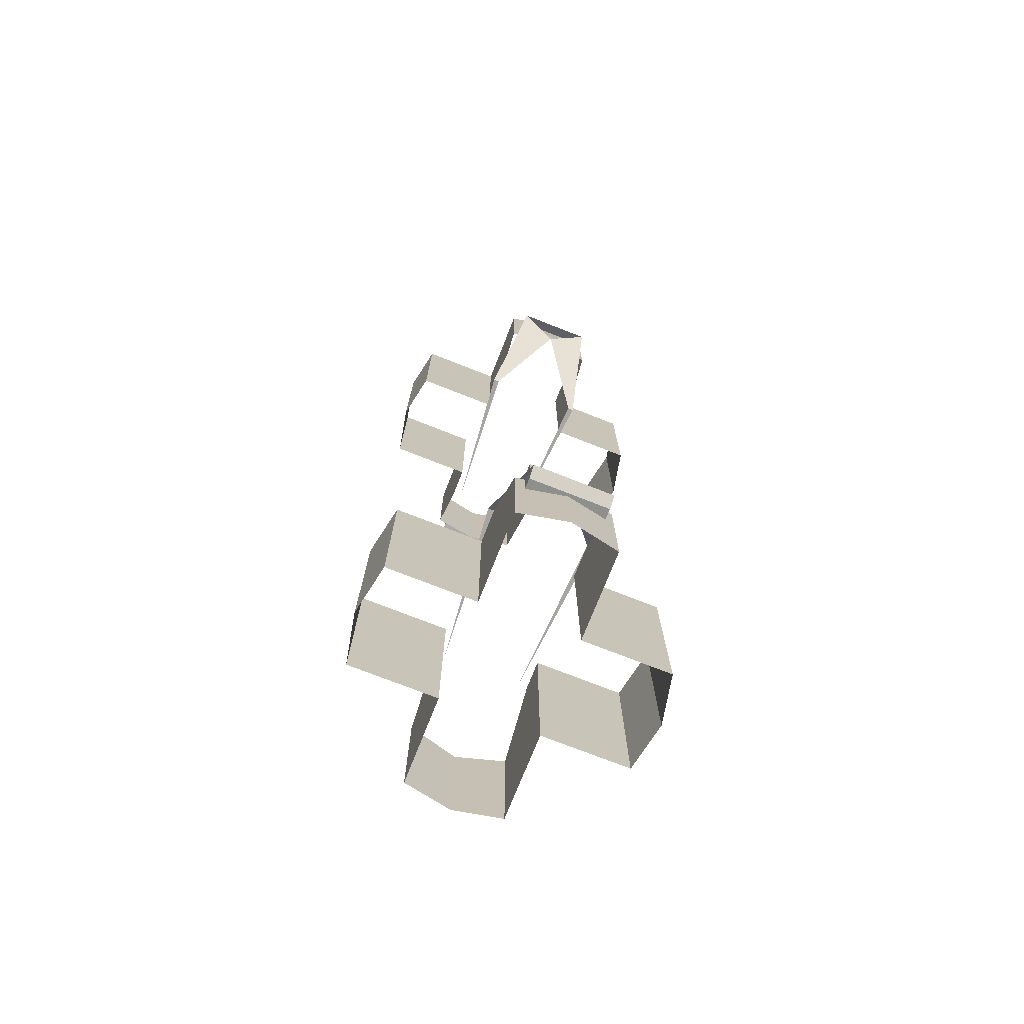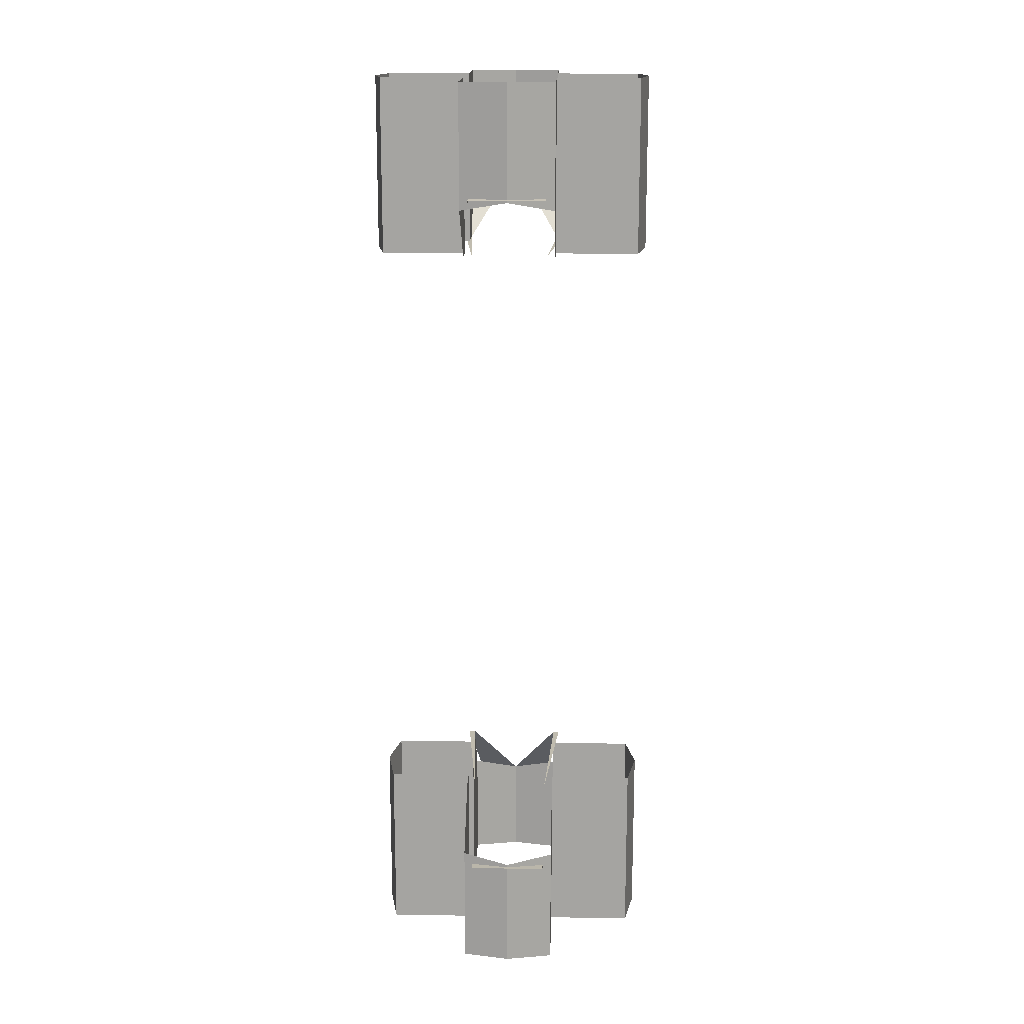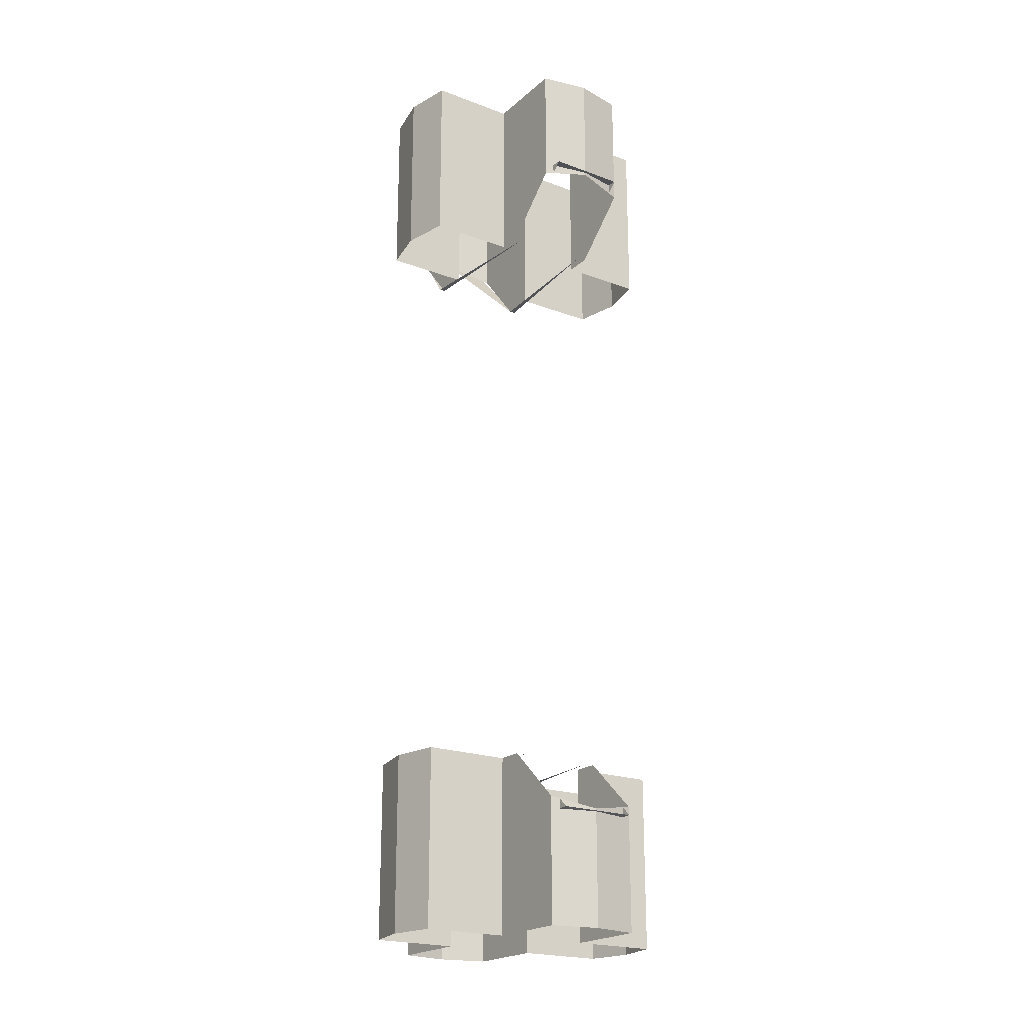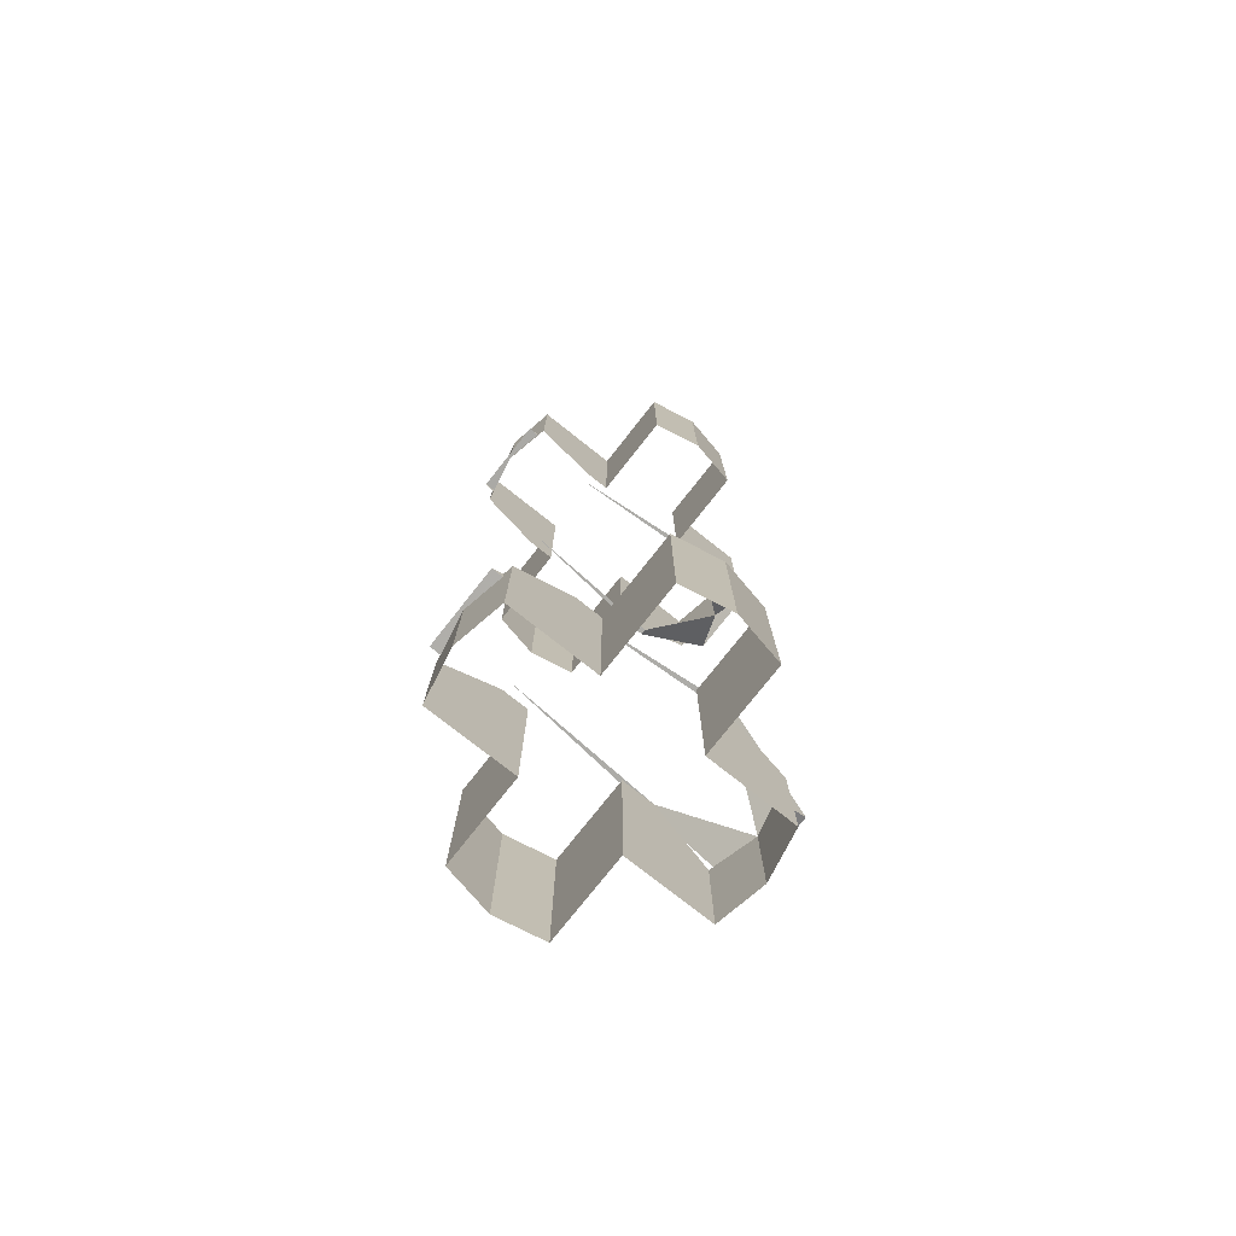
<metadata>
{"format":"obj","ext":"obj","renderer":"f3d","projection":"perspective","resolution":1024,"background":"white","views":[{"elev":-74.0,"azim":158.5,"up":"+Y"},{"elev":16.3,"azim":2.0,"up":"+Y"},{"elev":-21.1,"azim":-33.9,"up":"+Y"},{"elev":-76.7,"azim":51.7,"up":"+Y"}]}
</metadata>
<code>
v -0.3 -1 -1.5
v -0.2801 -1 -1.4
v -0.2801 -0.625 -1.4
v -0.3 -0.625 -1.5
v -0.2801 -0.625 -1.4
v -0.2801 -1 -1.4
v -0.1 -1 -1.4
v -0.1 -0.625 -1.4
v -0.1 -1 -1.4
v -0.1 -1 -1.22
v -0.1 -0.7385 -1.22
v -0.1 -0.625 -1.4
v -0.1 -1 -1.22
v 0 -1 -1.2
v 0 -0.7568 -1.2
v -0.1 -0.7385 -1.22
v 0.3 -1 -1.5
v 0.3 -0.625 -1.5
v 0.2801 -0.625 -1.4
v 0.2801 -1 -1.4
v 0.1 -0.625 -1.4
v 0.1 -1 -1.4
v 0.2801 -1 -1.4
v 0.2801 -0.625 -1.4
v 0.1 -1 -1.4
v 0.1 -0.625 -1.4
v 0.1 -0.7385 -1.22
v 0.1 -1 -1.22
v 0.1 -1 -1.22
v 0.1 -0.7385 -1.22
v 0 -0.7568 -1.2
v 0 -1 -1.2
v -0.3 -1 -1.5
v -0.3 -0.625 -1.5
v -0.2801 -0.625 -1.6
v -0.2801 -1 -1.6
v -0.1 -0.625 -1.6
v -0.1 -1 -1.6
v -0.2801 -1 -1.6
v -0.2801 -0.625 -1.6
v -0.1 -1 -1.6
v -0.1 -0.625 -1.6
v -0.1 -0.7577 -1.78
v -0.1 -1 -1.78
v -0.1 -1 -1.78
v -0.1 -0.7577 -1.78
v 0 -0.7814 -1.8
v 0 -1 -1.8
v 0.3 -1 -1.5
v 0.2801 -1 -1.6
v 0.2801 -0.625 -1.6
v 0.3 -0.625 -1.5
v 0.2801 -0.625 -1.6
v 0.2801 -1 -1.6
v 0.1 -1 -1.6
v 0.1 -0.625 -1.6
v 0.1 -1 -1.6
v 0.1 -1 -1.78
v 0.1 -0.7577 -1.78
v 0.1 -0.625 -1.6
v 0.1 -1 -1.78
v 0 -1 -1.8
v 0 -0.7814 -1.8
v 0.1 -0.7577 -1.78
v -0.1 -0.625 -1.344
v -0.1 -0.625 -1.4
v -0.1 -0.7385 -1.22
v -0.1 -0.7577 -1.78
v -0.1 -0.625 -1.6
v -0.1 -0.625 -1.669
v 0.1 -0.625 -1.6
v 0.1 -0.7577 -1.78
v 0.1 -0.625 -1.669
v 0.1 -0.7385 -1.22
v 0.1 -0.625 -1.4
v 0.1 -0.625 -1.344
v -0.08125 -0.8309 -1.806
v -0.08125 -0.8273 -1.784
v -0.08125 -0.7621 -1.784
v -0.08125 -0.8179 -1.831
v 0.08125 -0.7621 -1.784
v 0.08125 -0.8273 -1.784
v 0.08125 -0.8309 -1.806
v 0.08125 -0.8179 -1.831
v -0.08125 -0.8309 -1.806
v 0 -0.8299 -1.8
v -0.08125 -0.8273 -1.784
v 0.08125 -0.8273 -1.784
v 0 -0.8299 -1.8
v 0.08125 -0.8309 -1.806
v 0 -0.8299 -1.8
v -0.08125 -0.8309 -1.806
v 0.08125 -0.8309 -1.806
v -0.08125 -0.8309 -1.806
v -0.08125 -0.8179 -1.831
v 0.08125 -0.8179 -1.831
v 0.08125 -0.8309 -1.806
v 0.08125 -0.7635 -1.216
v 0.08125 -0.7419 -1.216
v 0.08125 -0.7625 -1.194
v -0.08125 -0.7625 -1.194
v -0.08125 -0.7419 -1.216
v -0.08125 -0.7635 -1.216
v 0.08125 -0.7625 -1.194
v 0 -0.7628 -1.2
v 0.08125 -0.7635 -1.216
v 0.08125 -0.7625 -1.194
v -0.08125 -0.7625 -1.194
v 0 -0.7628 -1.2
v -0.08125 -0.7625 -1.194
v -0.08125 -0.7635 -1.216
v 0 -0.7628 -1.2
v 0.1 -0.625 -1.669
v 0 -0.7814 -1.8
v 0.08125 -0.8179 -1.831
v 0.1125 -0.625 -1.669
v -0.08125 -0.8179 -1.831
v 0 -0.7814 -1.8
v -0.1 -0.625 -1.669
v -0.1125 -0.625 -1.669
v 0.1125 -0.625 -1.669
v 0.08125 -0.625 -1.344
v 0.1 -0.625 -1.669
v -0.1 -0.625 -1.669
v -0.08125 -0.625 -1.344
v -0.1125 -0.625 -1.669
v 0.3 1 -1.5
v 0.2801 1 -1.4
v 0.2801 0.625 -1.4
v 0.3 0.625 -1.5
v 0.2801 0.625 -1.4
v 0.2801 1 -1.4
v 0.1 1 -1.4
v 0.1 0.625 -1.4
v 0.1 1 -1.4
v 0.1 1 -1.22
v 0.1 0.7385 -1.22
v 0.1 0.625 -1.4
v 0.1 1 -1.22
v 0 1 -1.2
v 0 0.7568 -1.2
v 0.1 0.7385 -1.22
v -0.3 1 -1.5
v -0.3 0.625 -1.5
v -0.2801 0.625 -1.4
v -0.2801 1 -1.4
v -0.1 0.625 -1.4
v -0.1 1 -1.4
v -0.2801 1 -1.4
v -0.2801 0.625 -1.4
v -0.1 1 -1.4
v -0.1 0.625 -1.4
v -0.1 0.7385 -1.22
v -0.1 1 -1.22
v -0.1 1 -1.22
v -0.1 0.7385 -1.22
v 0 0.7568 -1.2
v 0 1 -1.2
v 0.3 1 -1.5
v 0.3 0.625 -1.5
v 0.2801 0.625 -1.6
v 0.2801 1 -1.6
v 0.1 0.625 -1.6
v 0.1 1 -1.6
v 0.2801 1 -1.6
v 0.2801 0.625 -1.6
v 0.1 1 -1.6
v 0.1 0.625 -1.6
v 0.1 0.7577 -1.78
v 0.1 1 -1.78
v 0.1 1 -1.78
v 0.1 0.7577 -1.78
v 0 0.7814 -1.8
v 0 1 -1.8
v -0.3 1 -1.5
v -0.2801 1 -1.6
v -0.2801 0.625 -1.6
v -0.3 0.625 -1.5
v -0.2801 0.625 -1.6
v -0.2801 1 -1.6
v -0.1 1 -1.6
v -0.1 0.625 -1.6
v -0.1 1 -1.6
v -0.1 1 -1.78
v -0.1 0.7577 -1.78
v -0.1 0.625 -1.6
v -0.1 1 -1.78
v 0 1 -1.8
v 0 0.7814 -1.8
v -0.1 0.7577 -1.78
v 0.1 0.7385 -1.22
v 0.1 0.625 -1.344
v 0.1 0.625 -1.4
v 0.1 0.625 -1.669
v 0.1 0.7577 -1.78
v 0.1 0.625 -1.6
v -0.1 0.625 -1.669
v -0.1 0.625 -1.6
v -0.1 0.7577 -1.78
v -0.1 0.625 -1.344
v -0.1 0.7385 -1.22
v -0.1 0.625 -1.4
v 0.08125 0.8309 -1.806
v 0.08125 0.8273 -1.784
v 0.08125 0.7621 -1.784
v 0.08125 0.8179 -1.831
v -0.08125 0.7621 -1.784
v -0.08125 0.8273 -1.784
v -0.08125 0.8309 -1.806
v -0.08125 0.8179 -1.831
v 0.08125 0.8273 -1.784
v 0.08125 0.8309 -1.806
v 0 0.8299 -1.8
v -0.08125 0.8309 -1.806
v -0.08125 0.8273 -1.784
v 0 0.8299 -1.8
v -0.08125 0.8309 -1.806
v 0 0.8299 -1.8
v 0.08125 0.8309 -1.806
v 0.08125 0.8309 -1.806
v 0.08125 0.8179 -1.831
v -0.08125 0.8179 -1.831
v -0.08125 0.8309 -1.806
v -0.08125 0.7625 -1.194
v -0.08125 0.7635 -1.216
v -0.08125 0.7419 -1.216
v 0.08125 0.7635 -1.216
v 0.08125 0.7625 -1.194
v 0.08125 0.7419 -1.216
v -0.08125 0.7635 -1.216
v -0.08125 0.7625 -1.194
v 0 0.7628 -1.2
v 0 0.7628 -1.2
v -0.08125 0.7625 -1.194
v 0.08125 0.7625 -1.194
v 0 0.7628 -1.2
v 0.08125 0.7625 -1.194
v 0.08125 0.7635 -1.216
v 0.08125 0.8179 -1.831
v 0 0.7814 -1.8
v 0.1 0.625 -1.669
v 0.1125 0.625 -1.669
v -0.1 0.625 -1.669
v 0 0.7814 -1.8
v -0.08125 0.8179 -1.831
v -0.1125 0.625 -1.669
v 0.1125 0.625 -1.669
v 0.1 0.625 -1.669
v 0.08125 0.625 -1.344
v -0.1 0.625 -1.669
v -0.1125 0.625 -1.669
v -0.08125 0.625 -1.344
g mesh7446179
f 1 2 3
f 3 4 1
g mesh7446180
f 5 6 7
f 7 8 5
f 9 10 11
f 11 12 9
f 13 14 15
f 15 16 13
f 17 18 19
f 19 20 17
g mesh7446182
f 21 22 23
f 23 24 21
f 25 26 27
f 27 28 25
f 29 30 31
f 31 32 29
f 33 34 35
f 35 36 33
g mesh7446184
f 37 38 39
f 39 40 37
f 41 42 43
f 43 44 41
f 45 46 47
f 47 48 45
f 49 50 51
f 51 52 49
g mesh7446186
f 53 54 55
f 55 56 53
f 57 58 59
f 59 60 57
f 61 62 63
f 63 64 61
f 65 66 67
f 68 69 70
f 71 72 73
f 74 75 76
g mesh7446188
f 77 78 79
f 79 80 77
f 81 82 83
f 83 84 81
f 85 86 87
f 88 89 90
f 91 92 93
g mesh7446189
f 94 95 96
f 96 97 94
g mesh7446191
f 98 99 100
f 101 102 103
f 104 105 106
f 107 108 109
f 110 111 112
f 113 114 115
f 115 116 113
f 117 118 119
f 119 120 117
f 121 122 123
f 124 125 126
g mesh7446192
f 127 128 129
f 129 130 127
g mesh7446193
f 131 132 133
f 133 134 131
f 135 136 137
f 137 138 135
f 139 140 141
f 141 142 139
f 143 144 145
f 145 146 143
g mesh7446195
f 147 148 149
f 149 150 147
f 151 152 153
f 153 154 151
f 155 156 157
f 157 158 155
f 159 160 161
f 161 162 159
g mesh7446197
f 163 164 165
f 165 166 163
f 167 168 169
f 169 170 167
f 171 172 173
f 173 174 171
f 175 176 177
f 177 178 175
g mesh7446199
f 179 180 181
f 181 182 179
f 183 184 185
f 185 186 183
f 187 188 189
f 189 190 187
f 191 192 193
f 194 195 196
f 197 198 199
f 200 201 202
g mesh7446201
f 203 204 205
f 205 206 203
f 207 208 209
f 209 210 207
f 211 212 213
f 214 215 216
f 217 218 219
g mesh7446202
f 220 221 222
f 222 223 220
g mesh7446204
f 224 225 226
f 227 228 229
f 230 231 232
f 233 234 235
f 236 237 238
f 239 240 241
f 241 242 239
f 243 244 245
f 245 246 243
f 247 248 249
f 250 251 252

</code>
